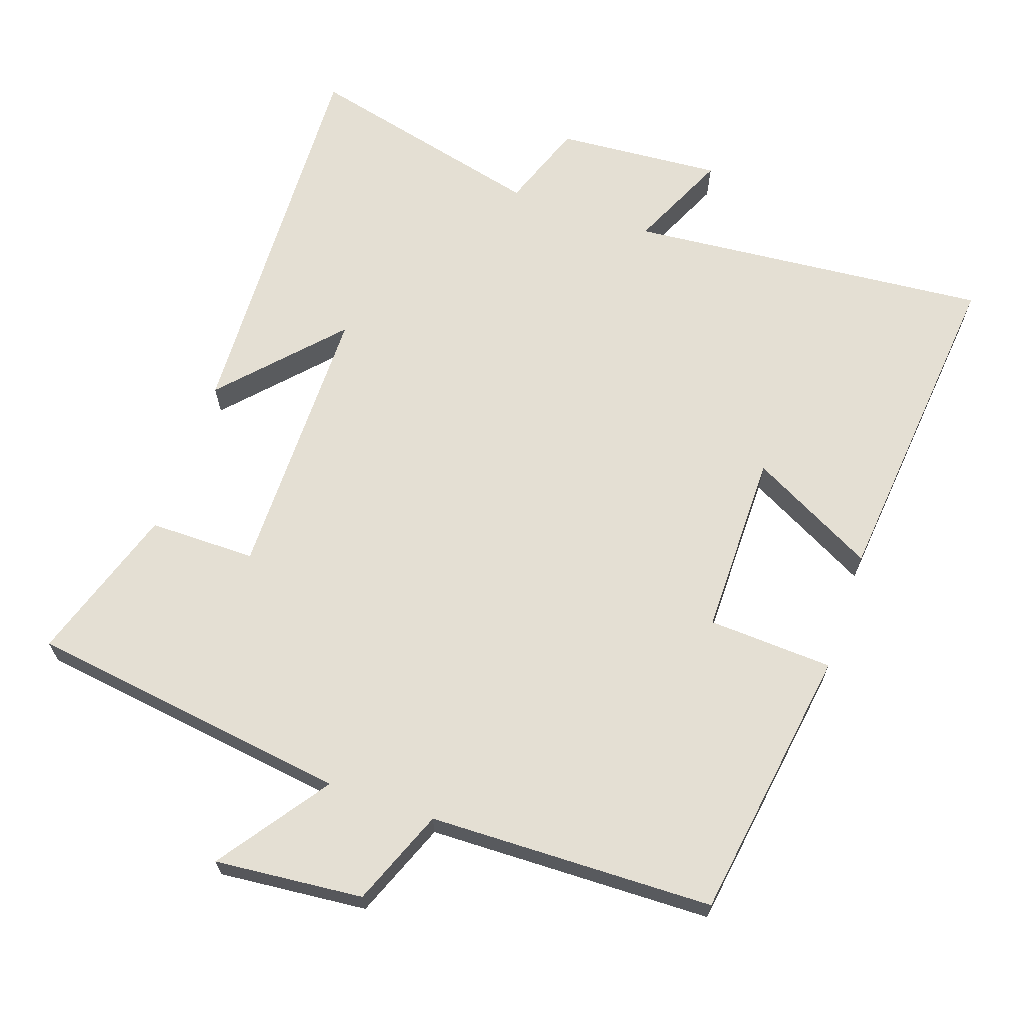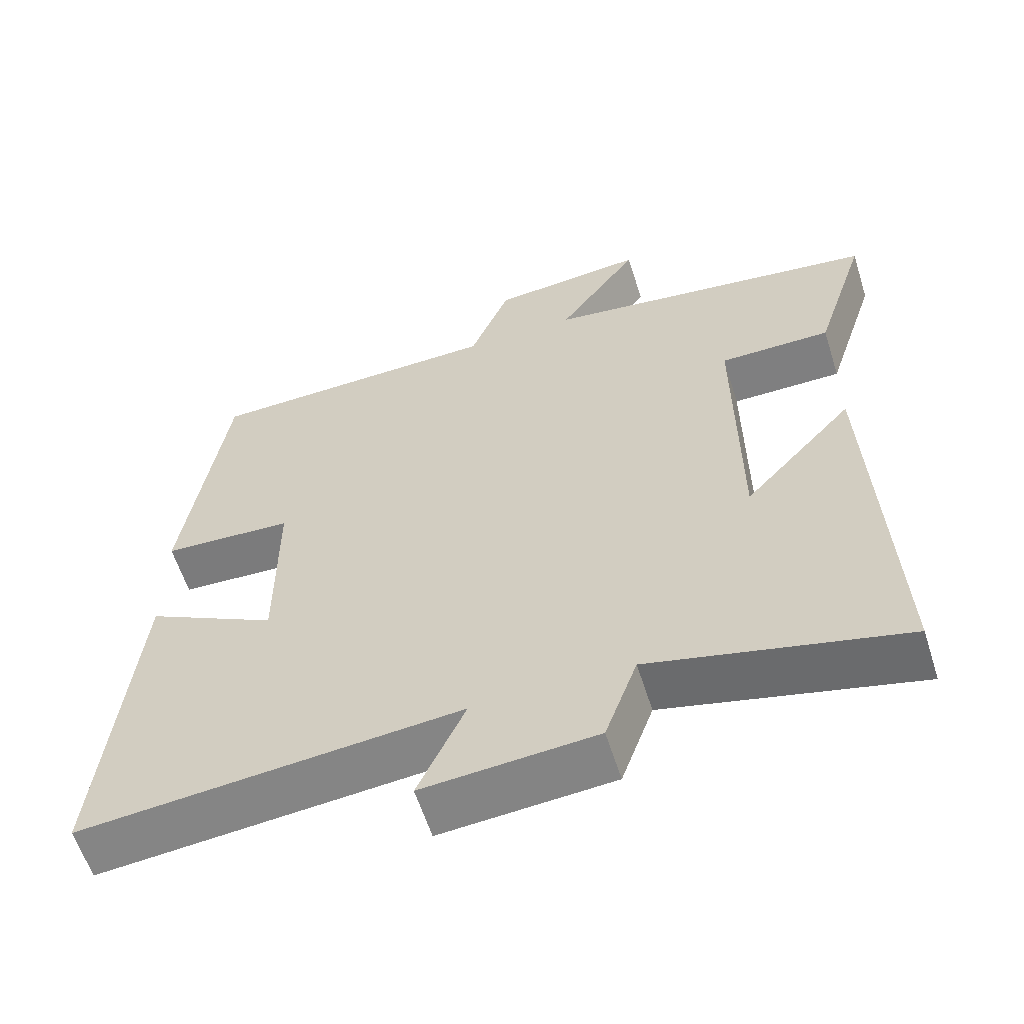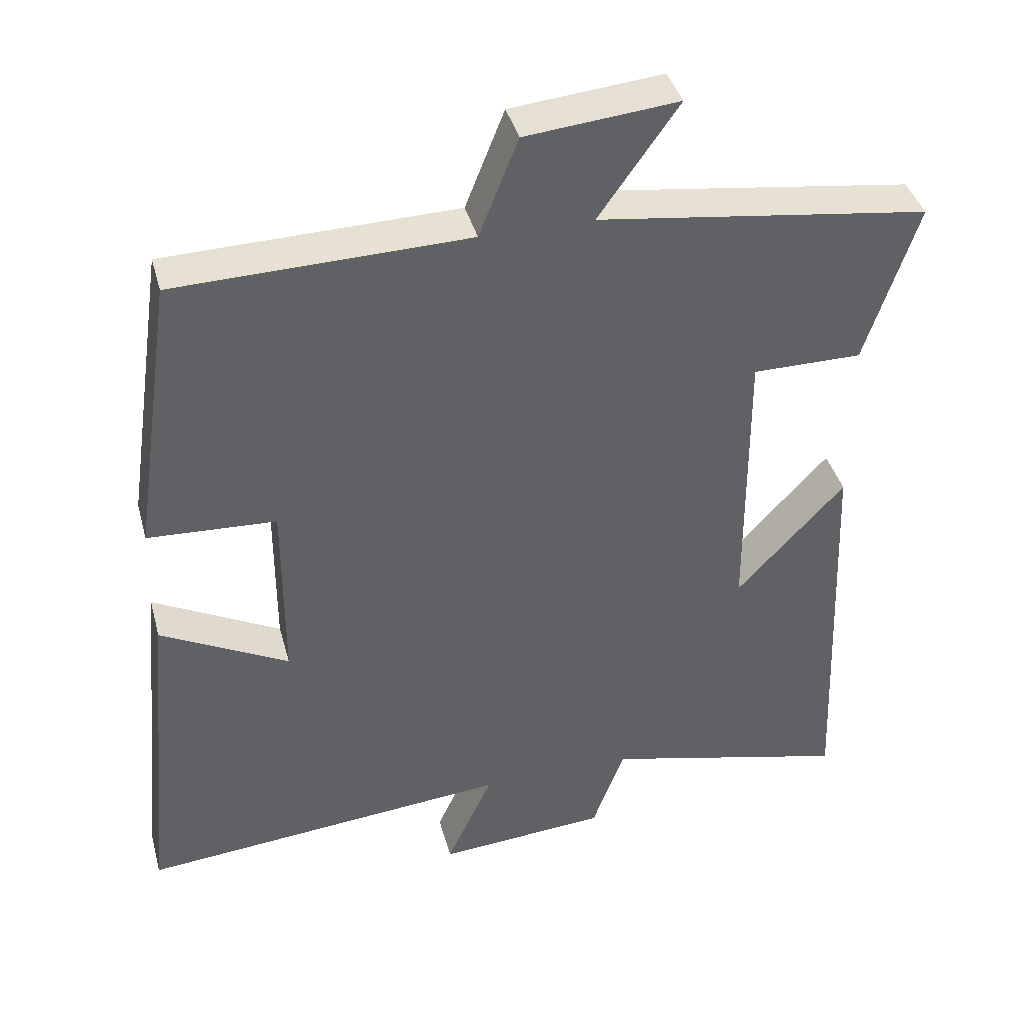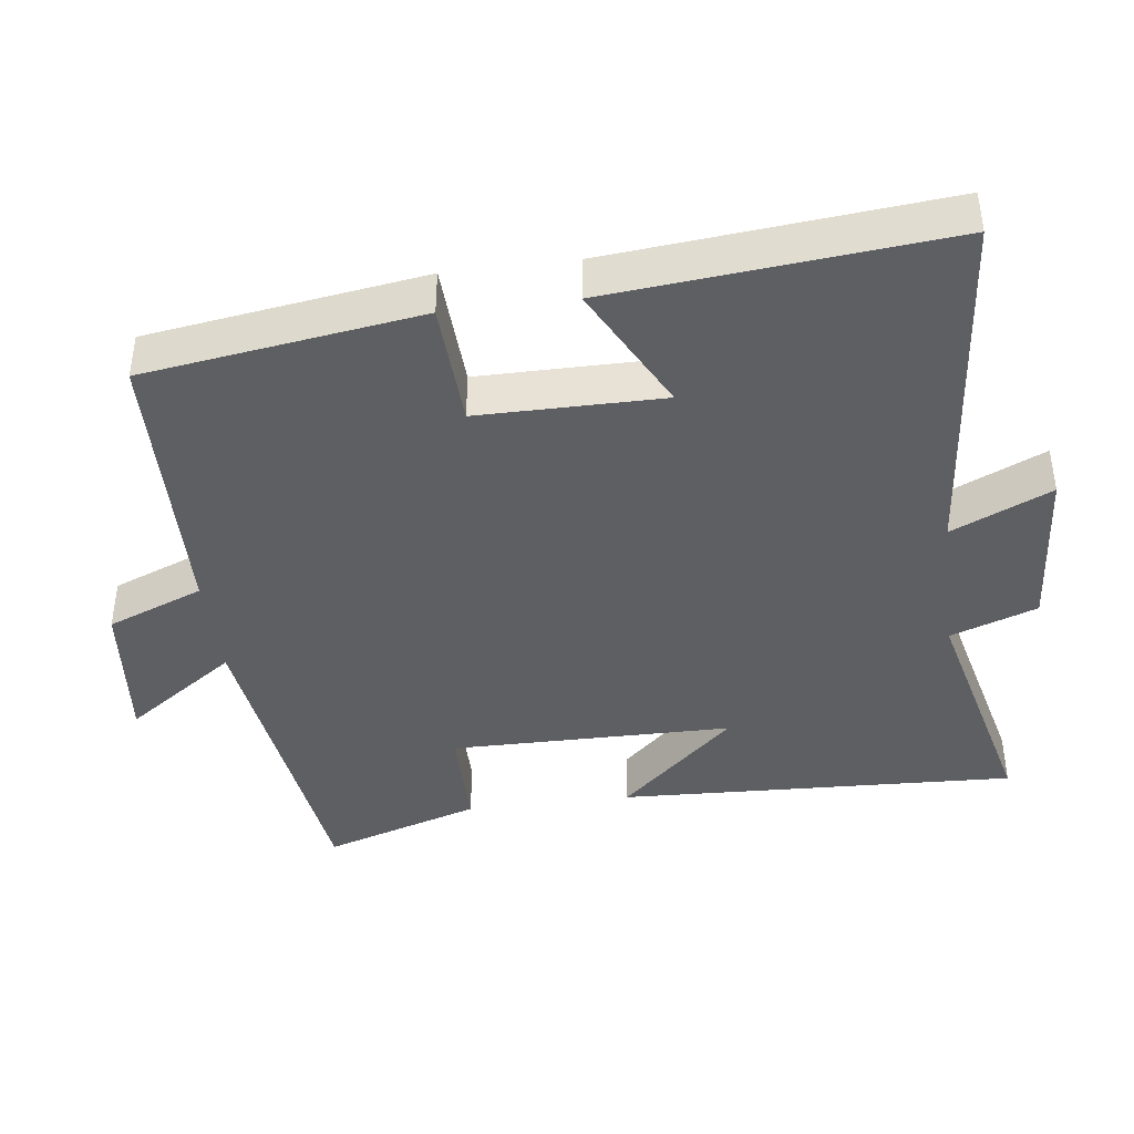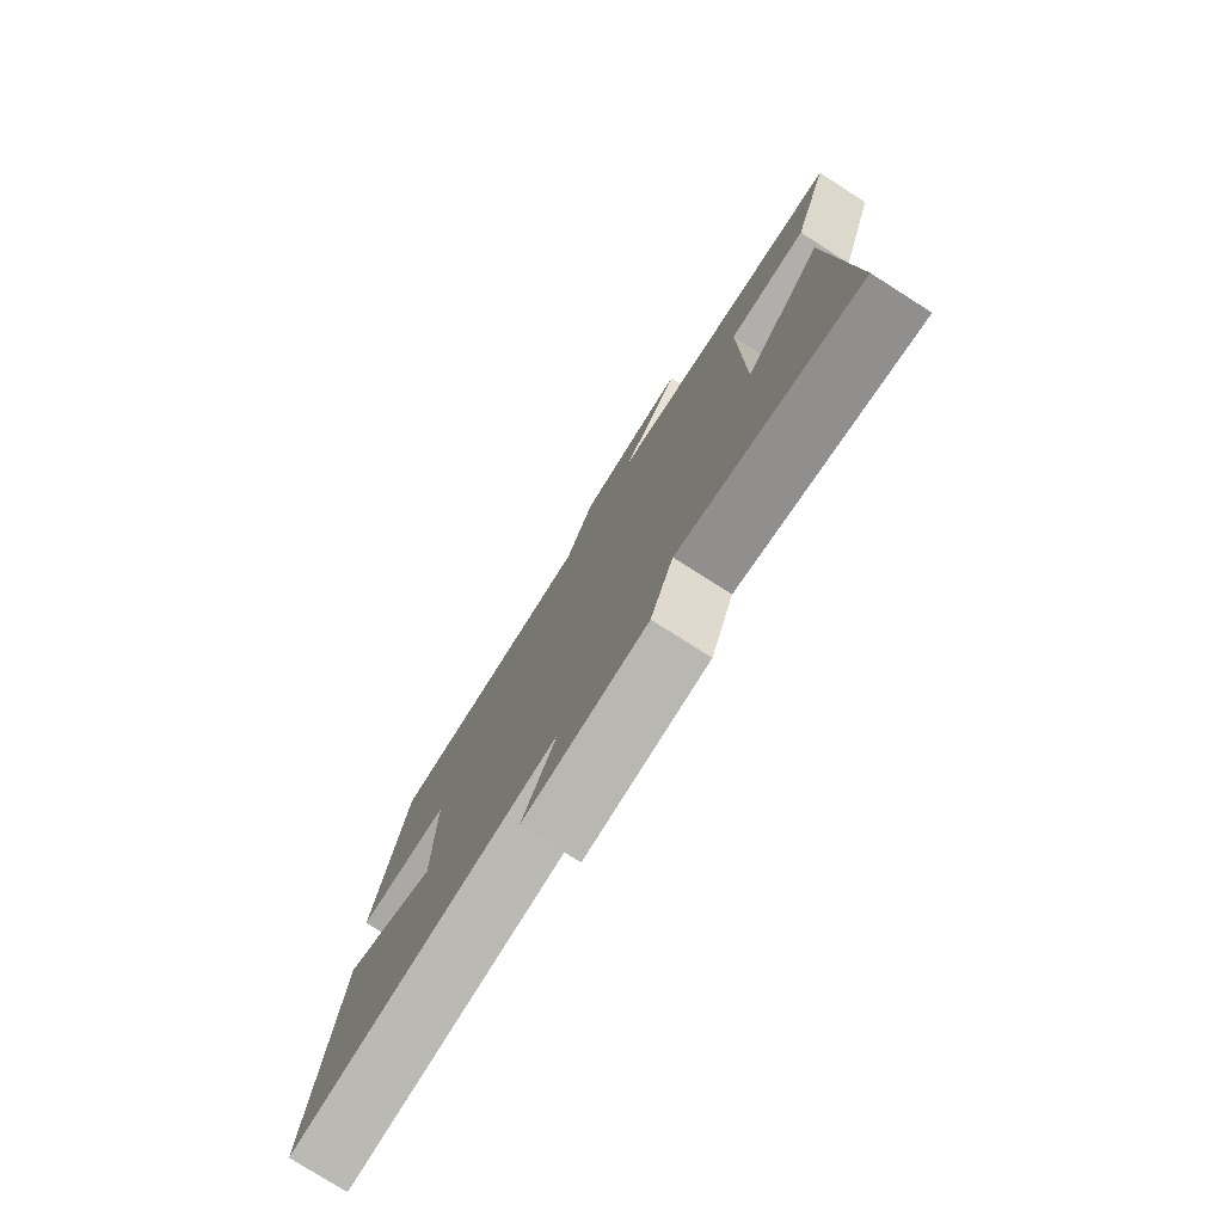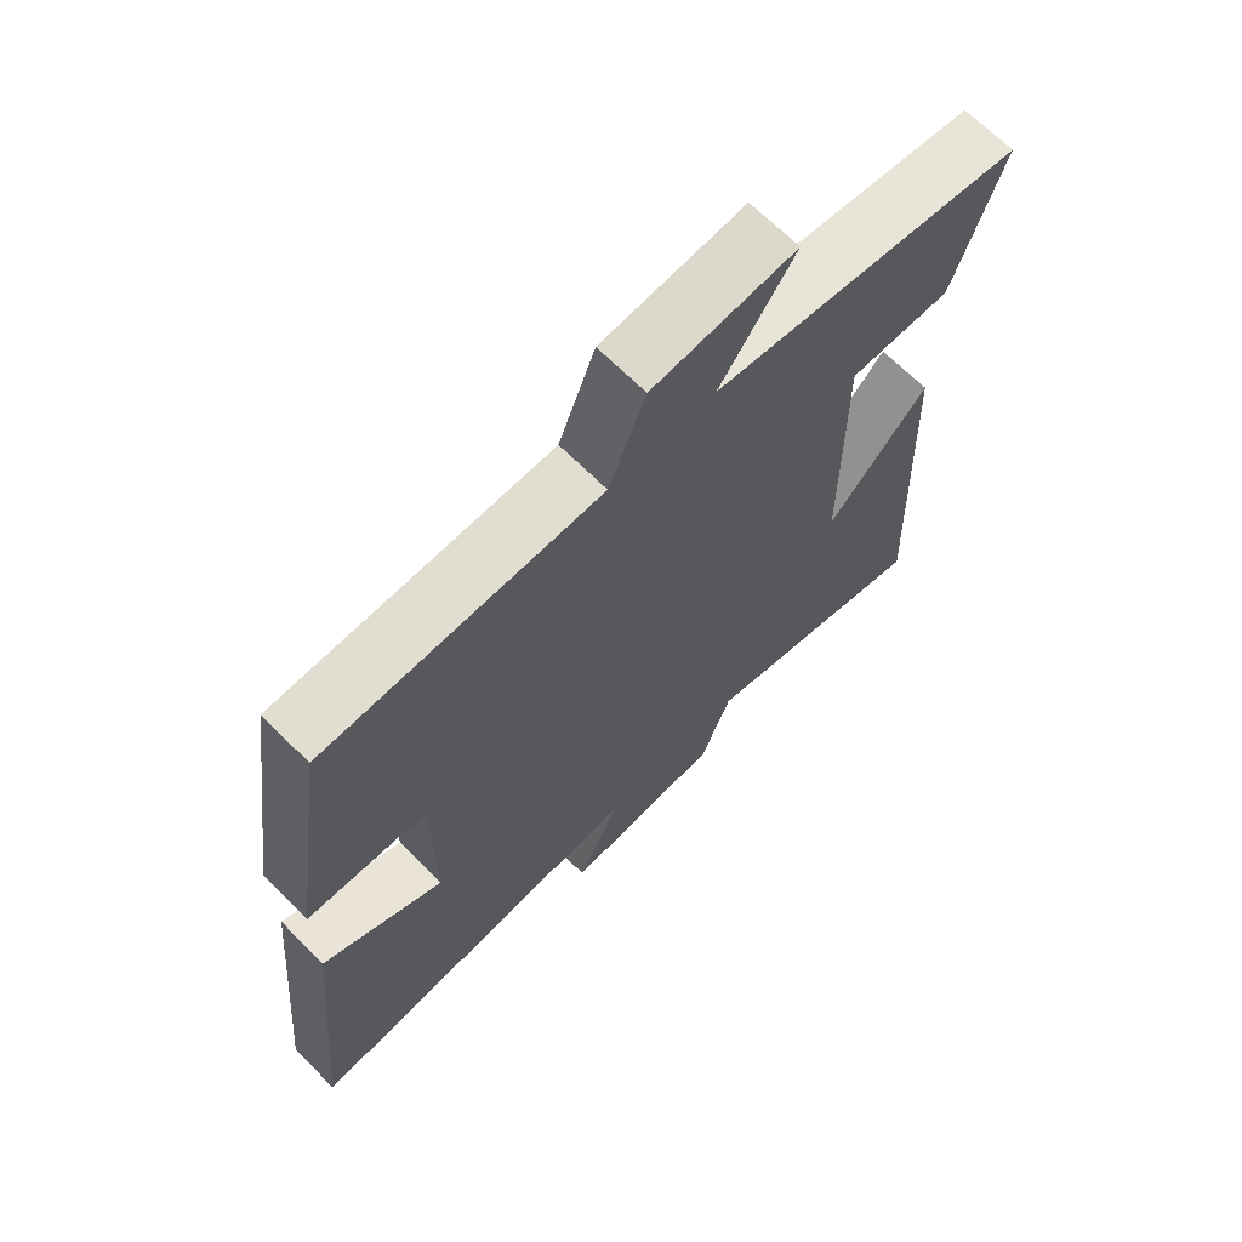
<metadata>
{"format":"obj","ext":"obj","renderer":"f3d","projection":"perspective","resolution":1024,"background":"white","views":[{"elev":66.4,"azim":19.1,"up":"+Y"},{"elev":-59.7,"azim":-162.5,"up":"+Z"},{"elev":40.0,"azim":165.2,"up":"+Z"},{"elev":-41.4,"azim":97.2,"up":"+Y"},{"elev":-78.2,"azim":-122.4,"up":"+Z"},{"elev":67.5,"azim":135.1,"up":"+Z"}]}
</metadata>
<code>
v 0.443 0.07 0.49
v 0.5 0.07 0.101
v 0.323 0.07 0.092
v 0.323 0.07 -0.168
v 0.5 0.07 -0.075
v 0.545 0.07 -0.547
v 0.032 0.07 -0.5
v 0.096 0.07 -0.64
v -0.138 0.07 -0.622
v -0.182 0.07 -0.5
v -0.523 0.07 -0.583
v -0.5 0.07 -0.021
v -0.351 0.07 -0.183
v -0.349 0.07 0.215
v -0.5 0.07 0.215
v -0.572 0.07 0.437
v -0.114 0.07 0.5
v -0.224 0.07 0.656
v -0.014 0.07 0.636
v 0.04 0.07 0.5
v 0.443 0 0.49
v 0.5 0 0.101
v 0.323 0 0.092
v 0.323 0 -0.168
v 0.5 0 -0.075
v 0.545 0 -0.547
v 0.032 0 -0.5
v 0.096 0 -0.64
v -0.138 0 -0.622
v -0.182 0 -0.5
v -0.523 0 -0.583
v -0.5 0 -0.021
v -0.351 0 -0.183
v -0.349 0 0.215
v -0.5 0 0.215
v -0.572 0 0.437
v -0.114 0 0.5
v -0.224 0 0.656
v -0.014 0 0.636
v 0.04 0 0.5
f 17 18 19 20
f 14 15 16 17
f 13 14 17 20
f 10 11 12 13
f 10 13 20 1
f 7 8 9 10
f 4 5 6 7
f 3 4 7 10
f 1 2 3
f 1 3 10
f 40 39 38 37
f 37 36 35 34
f 40 37 34 33
f 33 32 31 30
f 21 40 33 30
f 30 29 28 27
f 27 26 25 24
f 30 27 24 23
f 23 22 21
f 30 23 21
f 1 21 22 2
f 2 22 23 3
f 3 23 24 4
f 4 24 25 5
f 5 25 26 6
f 6 26 27 7
f 7 27 28 8
f 8 28 29 9
f 9 29 30 10
f 10 30 31 11
f 11 31 32 12
f 12 32 33 13
f 13 33 34 14
f 14 34 35 15
f 15 35 36 16
f 16 36 37 17
f 17 37 38 18
f 18 38 39 19
f 19 39 40 20
f 20 40 21 1

</code>
